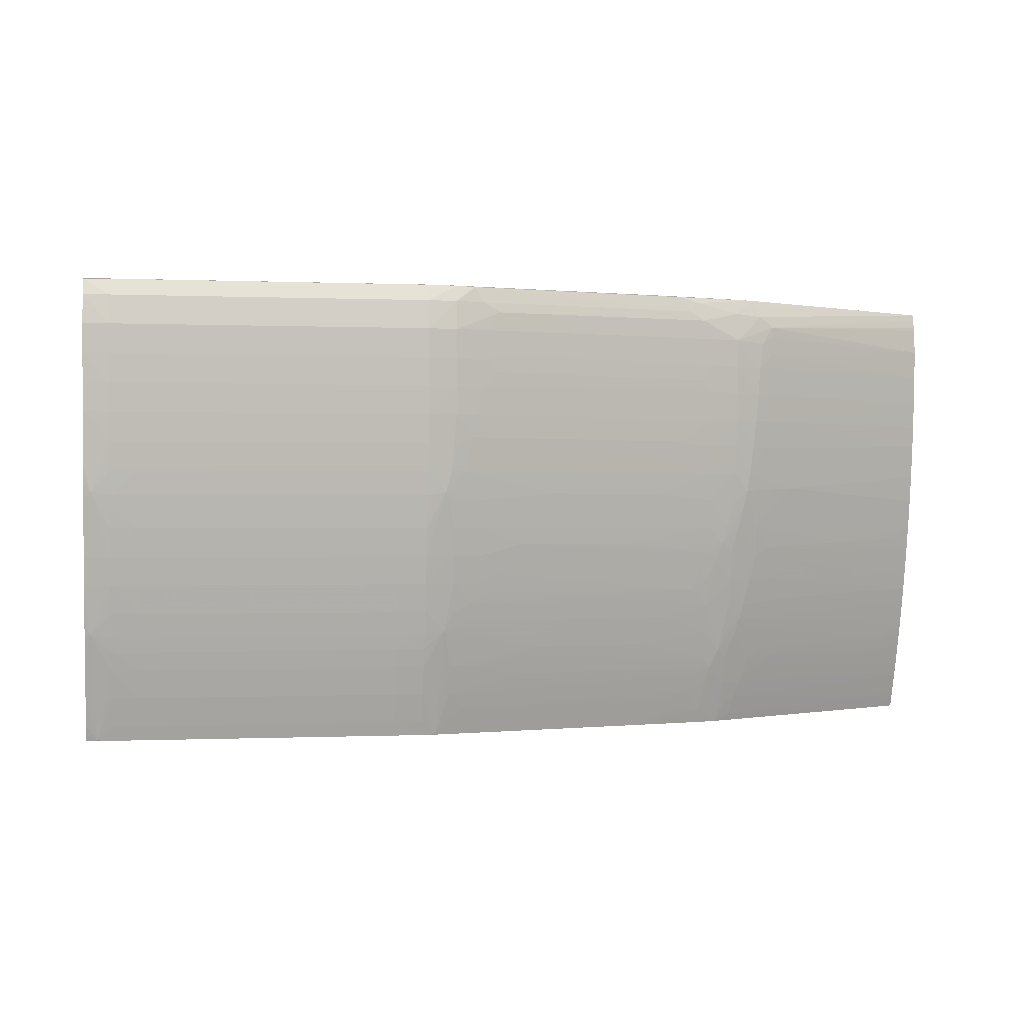
<metadata>
{"format":"obj","ext":"obj","renderer":"f3d","projection":"perspective","resolution":1024,"background":"white","views":[{"elev":-0.0,"azim":-9.4,"up":"+Z"}]}
</metadata>
<code>
v 0.03893 -0.04934 0.01485
v 0.03894 -0.06012 0.03812
v 0.03894 -0.04935 0.01486
v 0.03894 -0.04936 0.01485
v -0.009517 -0.06246 0.01485
v -0.009517 -0.07121 0.03811
v 0.03894 -0.06035 0.03844
v -0.009517 -0.07123 0.03816
v 0.03894 -0.06023 0.01485
v -0.009517 -0.07134 0.01485
v 0.03894 -0.06075 0.03883
v -0.008976 -0.07154 0.03871
v -0.009517 -0.07208 0.03884
v 0.03894 -0.06049 0.01557
v 0.0373 -0.0611 0.01485
v -0.009517 -0.07143 0.01511
v -0.008971 -0.07148 0.01485
v 0.03894 -0.06098 0.03885
v -0.009517 -0.07212 0.03885
v 0.03894 -0.06091 0.01678
v 0.03861 -0.06101 0.01658
v 0.03277 -0.06404 0.0164
v 0.02984 -0.06556 0.01632
v 0.02692 -0.06708 0.01624
v 0.02747 -0.0666 0.0157
v 0.02659 -0.06691 0.01524
v 0.02642 -0.06685 0.01485
v -0.009517 -0.07162 0.01569
v -0.008938 -0.0715 0.01489
v -0.008497 -0.07151 0.01485
v 0.03894 -0.06179 0.03893
v -0.009517 -0.07373 0.03893
v -0.008184 -0.07373 0.03895
v 0.03894 -0.06118 0.0176
v 0.03893 -0.06117 0.01757
v 0.0365 -0.06229 0.01704
v 0.02905 -0.06625 0.01713
v 0.0272 -0.06723 0.01713
v 0.02607 -0.06778 0.01713
v 0.02608 -0.06731 0.0157
v 0.02573 -0.0672 0.01485
v -0.009517 -0.07205 0.01713
v -0.008184 -0.07178 0.01564
v -0.008184 -0.07224 0.01713
v -0.008184 -0.07266 0.01862
v -0.009246 -0.07307 0.02054
v -0.009517 -0.07251 0.01873
v -0.009517 -0.07248 0.01862
v -0.008184 -0.07153 0.01485
v 0.03894 -0.06236 0.03895
v -0.009517 -0.0746 0.03882
v -0.008184 -0.07464 0.03884
v 0.008203 -0.07373 0.03895
v 0.0365 -0.06331 0.03896
v 0.03894 -0.06151 0.01865
v 0.03407 -0.06395 0.01821
v 0.02822 -0.06698 0.01802
v 0.02653 -0.06839 0.01983
v 0.02766 -0.06744 0.01856
v 0.02605 -0.06824 0.01858
v 0.02554 -0.0686 0.01906
v 0.02512 -0.06847 0.01807
v 0.02458 -0.06785 0.01564
v 0.0246 -0.06758 0.01485
v -0.006695 -0.07156 0.01485
v -0.006695 -0.07181 0.01564
v -0.006695 -0.07226 0.01713
v -0.008184 -0.07293 0.01961
v -0.006695 -0.07268 0.01862
v -0.009517 -0.07356 0.02309
v -0.009517 -0.07314 0.02112
v -0.009517 -0.07303 0.02068
v -0.009517 -0.07293 0.02027
v -0.008184 -0.07311 0.02035
v -0.008184 -0.07341 0.0216
v -0.008184 -0.07373 0.02309
v 0.03501 -0.0648 0.03894
v 0.03799 -0.06331 0.03894
v 0.03894 -0.06328 0.03888
v 0.02905 -0.06777 0.03895
v -0.009517 -0.07493 0.03798
v -0.008184 -0.07504 0.03798
v 0.008203 -0.07464 0.03884
v 0.009692 -0.07373 0.03893
v 0.0216 -0.07075 0.03893
v 0.02011 -0.07075 0.03895
v 0.02458 -0.06926 0.03896
v 0.02607 -0.06926 0.03895
v 0.03894 -0.06176 0.0195
v 0.03728 -0.06258 0.0193
v 0.02902 -0.06672 0.01856
v 0.02683 -0.06853 0.02082
v 0.02851 -0.06713 0.01902
v 0.02743 -0.06806 0.02024
v 0.02458 -0.06951 0.0216
v 0.02458 -0.06915 0.02011
v 0.02605 -0.0687 0.02024
v 0.02607 -0.06903 0.0216
v 0.02412 -0.06859 0.01764
v 0.0246 -0.06832 0.01714
v 0.0246 -0.06874 0.01858
v 0.0231 -0.06912 0.01862
v 0.01318 -0.07144 0.01809
v 0.02352 -0.06844 0.01665
v 0.02305 -0.06826 0.01571
v 0.02088 -0.06852 0.01485
v 0.0238 -0.06778 0.01485
v 0.006713 -0.07156 0.01485
v 0.006713 -0.07181 0.01564
v 0.006713 -0.07226 0.01713
v -0.006695 -0.07294 0.01958
v 0.006713 -0.07268 0.01862
v -0.009517 -0.07386 0.02458
v -0.006695 -0.07312 0.02032
v -0.006695 -0.07342 0.0216
v -0.008184 -0.07403 0.02458
v -0.006695 -0.07374 0.02309
v 0.02905 -0.06883 0.03884
v 0.03501 -0.06577 0.03883
v 0.03894 -0.06359 0.03884
v 0.03799 -0.06425 0.03882
v 0.02711 -0.07013 0.0388
v -0.009517 -0.07511 0.03649
v -0.008184 -0.07526 0.03649
v 0.008203 -0.07504 0.03798
v 0.009692 -0.0746 0.03882
v 0.0216 -0.07163 0.03882
v 0.02607 -0.07023 0.03884
v 0.01564 -0.07312 0.03882
v 0.03894 -0.06192 0.02005
v 0.02703 -0.06863 0.0216
v 0.03269 -0.06549 0.02104
v 0.02607 -0.06938 0.02309
v 0.02506 -0.06994 0.02416
v 0.02457 -0.06984 0.02307
v 0.02366 -0.06997 0.02256
v 0.02267 -0.07009 0.02201
v 0.02166 -0.07023 0.02155
v 0.02219 -0.06997 0.02102
v 0.0231 -0.06952 0.02011
v 0.0207 -0.06997 0.01953
v 0.01815 -0.07008 0.01765
v 0.01112 -0.07167 0.01715
v 0.02305 -0.0687 0.01714
v 0.01373 -0.07158 0.01908
v 0.01118 -0.07208 0.01862
v 0.009692 -0.07245 0.01862
v 0.01219 -0.07156 0.01766
v 0.02253 -0.06856 0.01625
v 0.01755 -0.06993 0.01666
v 0.01059 -0.07154 0.01627
v 0.02147 -0.06865 0.01571
v 0.009948 -0.07138 0.01527
v 0.008952 -0.0715 0.01489
v 0.00899 -0.07148 0.01485
v 0.006846 -0.07156 0.01485
v 0.008203 -0.07178 0.01564
v 0.008203 -0.07223 0.01713
v 0.008203 -0.07266 0.01862
v 0.006713 -0.07294 0.01958
v 0.008203 -0.07293 0.01961
v -0.009156 -0.07453 0.02796
v -0.009517 -0.07413 0.02607
v 0.006713 -0.07312 0.02032
v 0.006713 -0.07342 0.0216
v -0.008184 -0.07429 0.02607
v -0.006695 -0.07404 0.02458
v 0.006713 -0.07374 0.02309
v 0.03004 -0.06863 0.0388
v 0.03298 -0.06712 0.03879
v 0.03894 -0.06398 0.03878
v 0.03592 -0.06561 0.03878
v 0.02264 -0.07156 0.03878
v 0.02364 -0.07136 0.0385
v 0.02607 -0.07074 0.03798
v 0.02759 -0.07025 0.03789
v 0.02811 -0.06981 0.03832
v -0.009517 -0.07506 0.035
v 0.006713 -0.07526 0.03649
v -0.008184 -0.07521 0.035
v 0.008203 -0.07526 0.03649
v 0.009692 -0.07491 0.03798
v 0.0107 -0.07453 0.03877
v 0.03894 -0.0623 0.02147
v 0.03001 -0.06714 0.02192
v 0.02737 -0.06881 0.02309
v 0.02642 -0.06987 0.02607
v 0.02598 -0.06974 0.02463
v 0.02543 -0.07004 0.02515
v 0.02457 -0.07016 0.02463
v 0.02407 -0.07007 0.02355
v 0.01213 -0.07304 0.02358
v 0.01121 -0.07317 0.02309
v 0.01172 -0.07294 0.02259
v 0.01073 -0.07306 0.02204
v 0.01121 -0.07283 0.02156
v 0.01622 -0.07146 0.02103
v 0.0142 -0.07172 0.02007
v 0.01472 -0.07145 0.01954
v 0.009692 -0.07202 0.01713
v 0.00973 -0.07283 0.02008
v 0.00926 -0.07307 0.02055
v 0.009545 -0.07162 0.01572
v 0.01267 -0.07082 0.01564
v 0.008478 -0.07151 0.01485
v 0.008919 -0.07149 0.01485
v 0.008203 -0.07153 0.01485
v 0.008203 -0.07311 0.02036
v -0.008184 -0.07456 0.02778
v -0.008184 -0.07472 0.02905
v -0.008184 -0.07489 0.03054
v -0.009517 -0.07487 0.03202
v -0.00945 -0.0746 0.02905
v -0.009517 -0.07459 0.0291
v -0.009517 -0.07449 0.02833
v -0.009517 -0.0744 0.02763
v -0.008184 -0.07444 0.02704
v 0.008203 -0.07341 0.0216
v 0.008203 -0.07373 0.02309
v -0.006695 -0.07429 0.02607
v 0.006713 -0.07404 0.02458
v 0.008203 -0.07403 0.02458
v 0.03885 -0.06411 0.03877
v 0.03894 -0.06407 0.0387
v 0.02312 -0.07165 0.038
v 0.02399 -0.07154 0.0375
v 0.02607 -0.07101 0.03649
v 0.02833 -0.07002 0.03733
v -0.009517 -0.07498 0.03351
v -0.008184 -0.07513 0.03351
v 0.006713 -0.07521 0.035
v 0.008203 -0.07521 0.035
v 0.009692 -0.07509 0.03649
v 0.01119 -0.07462 0.03797
v 0.03894 -0.06246 0.0221
v 0.03878 -0.06259 0.02225
v 0.02811 -0.06842 0.02309
v 0.02828 -0.06851 0.02389
v 0.0277 -0.06894 0.02446
v 0.02667 -0.06996 0.0271
v 0.02567 -0.07012 0.02607
v 0.02458 -0.07065 0.02755
v 0.02458 -0.07041 0.02607
v 0.01949 -0.07153 0.02517
v 0.01352 -0.07302 0.02519
v 0.01118 -0.07348 0.02458
v 0.009692 -0.07354 0.02309
v 0.00973 -0.0732 0.02156
v 0.01026 -0.07294 0.02104
v 0.01118 -0.07248 0.02011
v -0.006695 -0.07456 0.02777
v -0.006695 -0.07472 0.02905
v -0.008184 -0.07503 0.03202
v 0.006713 -0.07489 0.03054
v -0.009517 -0.07461 0.02929
v -0.006695 -0.07444 0.02703
v 0.009692 -0.07384 0.02458
v 0.006713 -0.07429 0.02607
v 0.008203 -0.07429 0.02607
v 0.00917 -0.07453 0.02796
v 0.03894 -0.06415 0.03844
v 0.02477 -0.07136 0.03649
v 0.01205 -0.07451 0.03746
v 0.02607 -0.07096 0.035
v 0.02753 -0.07038 0.035
v 0.02771 -0.07033 0.03635
v 0.03894 -0.06441 0.03649
v 0.03894 -0.06429 0.03782
v 0.03894 -0.06426 0.03798
v 0.03614 -0.06574 0.03798
v 0.02833 -0.07002 0.03676
v 0.006713 -0.07513 0.03351
v 0.008203 -0.07513 0.03351
v 0.009692 -0.07504 0.035
v 0.01118 -0.07474 0.03649
v 0.03894 -0.06269 0.02309
v 0.03101 -0.06689 0.02309
v 0.03121 -0.06699 0.02402
v 0.02849 -0.06862 0.02488
v 0.02756 -0.06933 0.02607
v 0.02614 -0.07021 0.02758
v 0.02688 -0.07004 0.02809
v 0.02458 -0.07085 0.02905
v 0.02112 -0.07156 0.02789
v 0.02607 -0.07044 0.02905
v 0.0208 -0.07149 0.0269
v 0.0231 -0.07078 0.02607
v 0.01382 -0.07309 0.02607
v 0.01118 -0.07374 0.02607
v 0.009692 -0.07411 0.02607
v 0.006713 -0.07456 0.02777
v 0.006713 -0.07472 0.02905
v 0.006713 -0.07503 0.03202
v 0.008203 -0.07488 0.03054
v 0.006713 -0.07444 0.02703
v 0.008203 -0.07456 0.02778
v 0.009678 -0.07434 0.0275
v 0.01118 -0.07398 0.02755
v 0.01021 -0.07442 0.02905
v 0.009464 -0.0746 0.02905
v 0.008203 -0.07472 0.02905
v 0.02467 -0.07134 0.035
v 0.0231 -0.07178 0.03649
v 0.012 -0.0745 0.0353
v 0.0231 -0.07173 0.035
v 0.01207 -0.07451 0.03649
v 0.01416 -0.074 0.03649
v 0.02607 -0.07087 0.03351
v 0.02744 -0.07033 0.03351
v 0.02445 -0.07132 0.03362
v 0.02827 -0.06999 0.035
v 0.02831 -0.07001 0.03577
v 0.03894 -0.0644 0.03619
v 0.008203 -0.07502 0.03202
v 0.009692 -0.07496 0.03351
v 0.01107 -0.07463 0.03351
v 0.01192 -0.07448 0.03431
v 0.01132 -0.07465 0.03488
v 0.03894 -0.06294 0.02419
v 0.03359 -0.06586 0.02462
v 0.03434 -0.06558 0.02515
v 0.02981 -0.06853 0.02826
v 0.03894 -0.06331 0.02602
v 0.03894 -0.06358 0.02755
v 0.02701 -0.07011 0.02905
v 0.02607 -0.07061 0.03054
v 0.02458 -0.07102 0.03054
v 0.02234 -0.0715 0.0298
v 0.0231 -0.07122 0.02905
v 0.01515 -0.07305 0.02791
v 0.01427 -0.0732 0.02747
v 0.009692 -0.07485 0.03202
v 0.0104 -0.07447 0.02986
v 0.01063 -0.07453 0.03085
v 0.01416 -0.07344 0.02905
v 0.00982 -0.07467 0.03043
v 0.02385 -0.0715 0.03419
v 0.02607 -0.07076 0.03202
v 0.02733 -0.07028 0.03202
v 0.02458 -0.07117 0.03202
v 0.02819 -0.06995 0.03351
v 0.02317 -0.07164 0.03362
v 0.01085 -0.07458 0.03202
v 0.02905 -0.06958 0.035
v 0.03894 -0.06435 0.035
v 0.01848 -0.0728 0.03365
v 0.01788 -0.07299 0.03424
v 0.03894 -0.06303 0.02461
v 0.03726 -0.06406 0.02529
v 0.02775 -0.06971 0.02905
v 0.03566 -0.06549 0.0287
v 0.03894 -0.06394 0.03011
v 0.03894 -0.0638 0.02905
v 0.02718 -0.0702 0.03054
v 0.02793 -0.06981 0.03054
v 0.02257 -0.07155 0.03079
v 0.02808 -0.06989 0.03202
v 0.03894 -0.06425 0.03337
v 0.03894 -0.06426 0.03351
v 0.02905 -0.06921 0.03054
v 0.03894 -0.06402 0.03083
v 0.03894 -0.06414 0.03198
f 197 202 198
f 198 202 250
f 198 250 199
f 199 250 201
f 201 250 202
f 202 219 218
f 202 218 208
f 202 249 248
f 202 248 247
f 211 293 253
f 209 256 251
f 209 251 252
f 209 252 210
f 210 252 211
f 211 253 212
f 211 252 292
f 211 292 254
f 211 254 293
f 202 247 219
f 209 217 256
f 197 249 202
f 196 248 249
f 187 239 240
f 189 240 241
f 189 241 242
f 189 242 243
f 189 243 244
f 189 244 190
f 190 244 245
f 190 245 246
f 190 246 192
f 187 189 188
f 190 192 191
f 192 246 193
f 193 246 247
f 193 247 194
f 194 247 195
f 187 240 189
f 195 248 196
f 196 249 197
f 195 247 248
f 227 265 266
f 212 253 230
f 228 270 261
f 228 266 271
f 228 271 267
f 230 253 293
f 230 293 272
f 231 272 232
f 232 273 315
f 232 315 274
f 232 272 273
f 233 274 275
f 233 275 263
f 233 263 234
f 235 276 236
f 236 276 277
f 236 277 237
f 237 277 278
f 186 239 187
f 237 278 238
f 238 278 239
f 228 269 270
f 212 255 213
f 228 268 269
f 227 266 228
f 212 230 229
f 213 255 214
f 217 220 256
f 219 247 257
f 219 257 222
f 220 258 295
f 220 295 256
f 221 222 259
f 221 259 258
f 222 257 260
f 222 260 259
f 223 261 224
f 223 228 261
f 225 234 226
f 226 262 227
f 226 234 263
f 226 263 262
f 227 262 264
f 227 264 265
f 228 267 268
f 186 238 239
f 162 213 214
f 186 236 237
f 152 204 153
f 153 203 154
f 153 204 203
f 154 203 200
f 154 202 159
f 154 159 158
f 154 158 157
f 154 157 205
f 151 204 152
f 154 205 206
f 156 207 157
f 157 207 205
f 159 202 161
f 160 161 208
f 160 208 164
f 161 202 208
f 162 209 210
f 162 210 211
f 154 206 155
f 151 203 204
f 151 200 203
f 149 151 152
f 138 196 139
f 239 278 279
f 139 196 197
f 139 197 198
f 139 198 140
f 140 198 141
f 141 198 199
f 141 199 145
f 142 148 143
f 143 148 200
f 143 200 151
f 143 151 150
f 145 199 146
f 146 199 147
f 147 199 201
f 147 201 202
f 147 202 154
f 147 154 200
f 147 200 148
f 162 211 212
f 162 212 213
f 162 214 215
f 162 215 216
f 175 226 176
f 176 226 227
f 176 227 228
f 176 228 223
f 178 229 230
f 178 230 180
f 179 231 232
f 179 232 181
f 180 230 272
f 180 272 231
f 181 232 274
f 181 274 233
f 181 233 182
f 182 233 234
f 182 234 183
f 183 234 225
f 184 235 236
f 184 236 185
f 185 236 186
f 174 226 175
f 186 237 238
f 174 225 226
f 173 225 174
f 162 216 163
f 162 166 217
f 162 217 209
f 164 208 218
f 164 218 165
f 165 218 219
f 165 219 168
f 166 167 220
f 166 220 217
f 167 221 258
f 167 258 220
f 168 219 222
f 168 222 221
f 169 177 170
f 170 177 172
f 171 172 223
f 171 223 224
f 172 177 176
f 172 176 223
f 173 183 225
f 239 279 280
f 292 296 301
f 240 281 241
f 309 339 357
f 309 357 341
f 309 341 311
f 310 337 342
f 310 342 343
f 310 343 340
f 311 341 344
f 311 344 312
f 308 340 338
f 312 344 345
f 314 332 315
f 315 332 343
f 315 343 316
f 316 343 342
f 316 342 346
f 316 346 317
f 317 346 342
f 317 342 347
f 312 345 313
f 308 310 340
f 308 339 309
f 308 338 339
f 291 295 296
f 291 296 292
f 294 300 332
f 294 332 314
f 298 331 330
f 298 330 299
f 299 333 334
f 299 334 300
f 299 330 335
f 299 335 333
f 300 334 336
f 300 336 332
f 302 305 337
f 302 337 310
f 303 307 304
f 304 307 306
f 304 318 317
f 304 317 305
f 305 317 337
f 317 347 337
f 289 331 298
f 319 348 320
f 321 348 349
f 334 340 343
f 337 347 342
f 338 354 339
f 339 354 357
f 341 357 358
f 341 358 359
f 341 359 345
f 341 345 344
f 334 356 340
f 350 352 360
f 351 353 352
f 352 361 360
f 354 355 357
f 355 360 357
f 357 360 361
f 357 361 362
f 357 362 358
f 137 196 138
f 350 360 355
f 333 335 334
f 332 334 343
f 332 336 334
f 321 349 323
f 322 350 325
f 322 324 351
f 322 351 352
f 322 352 350
f 323 349 348
f 324 353 351
f 325 354 326
f 325 350 355
f 325 355 354
f 326 354 338
f 326 338 327
f 327 338 340
f 327 340 356
f 327 356 334
f 327 334 328
f 328 334 335
f 328 335 329
f 329 335 330
f 320 348 321
f 289 297 290
f 289 298 297
f 288 331 289
f 254 294 314
f 254 314 293
f 257 290 260
f 258 259 296
f 258 296 295
f 259 260 296
f 260 290 297
f 260 297 298
f 254 301 294
f 260 298 299
f 260 300 294
f 260 294 301
f 260 301 296
f 261 270 269
f 262 302 264
f 262 263 303
f 262 303 304
f 262 304 305
f 260 299 300
f 254 292 301
f 251 292 252
f 251 291 292
f 240 280 282
f 240 282 281
f 241 281 242
f 242 283 284
f 242 284 243
f 242 281 285
f 242 285 283
f 243 284 286
f 243 286 287
f 243 287 244
f 244 287 245
f 245 288 289
f 245 289 290
f 245 290 257
f 245 257 246
f 245 287 288
f 246 257 247
f 251 256 295
f 251 295 291
f 262 305 302
f 263 275 306
f 263 306 307
f 263 307 303
f 279 320 321
f 279 321 280
f 280 322 282
f 280 321 323
f 280 323 324
f 280 324 322
f 281 282 285
f 282 326 285
f 282 322 325
f 283 285 326
f 283 326 327
f 283 327 328
f 283 328 329
f 283 329 284
f 284 329 330
f 284 330 331
f 284 331 286
f 286 331 288
f 286 288 287
f 278 320 279
f 239 280 240
f 278 319 320
f 276 319 278
f 264 308 309
f 264 309 265
f 264 302 310
f 264 310 308
f 265 309 311
f 265 311 312
f 265 312 266
f 266 312 271
f 267 271 312
f 267 312 313
f 272 293 314
f 272 314 273
f 273 314 315
f 274 315 316
f 274 316 317
f 274 317 318
f 274 318 275
f 275 318 304
f 275 304 306
f 276 278 277
f 137 195 196
f 282 325 326
f 136 194 195
f 20 24 23
f 20 23 22
f 20 22 21
f 24 37 38
f 24 38 39
f 24 39 40
f 24 40 41
f 24 41 26
f 20 37 24
f 24 26 25
f 28 29 42
f 29 30 43
f 29 43 44
f 29 44 45
f 29 45 46
f 29 46 47
f 29 47 48
f 29 48 42
f 26 41 27
f 20 36 37
f 20 35 36
f 20 34 35
f 9 14 15
f 10 17 16
f 11 12 13
f 11 13 19
f 11 19 18
f 14 20 21
f 14 21 22
f 14 22 23
f 14 23 24
f 14 24 25
f 14 25 26
f 14 26 15
f 15 26 27
f 16 17 29
f 16 29 28
f 17 30 29
f 18 19 31
f 19 32 33
f 19 33 31
f 30 49 43
f 8 13 12
f 31 33 50
f 32 52 33
f 44 67 45
f 45 68 46
f 45 67 69
f 45 69 68
f 46 70 71
f 46 71 72
f 46 72 73
f 46 73 47
f 44 66 67
f 46 68 74
f 46 75 76
f 46 76 70
f 50 77 78
f 50 78 79
f 50 54 80
f 50 80 77
f 51 81 82
f 51 82 52
f 46 74 75
f 43 66 44
f 43 65 66
f 43 49 65
f 33 52 83
f 33 83 53
f 33 53 54
f 33 54 50
f 34 36 35
f 34 55 56
f 34 56 57
f 34 57 37
f 34 37 36
f 37 57 38
f 38 58 39
f 38 57 59
f 39 58 60
f 39 60 61
f 39 61 62
f 39 62 41
f 39 41 40
f 41 62 63
f 41 63 64
f 32 51 52
f 7 12 11
f 7 8 12
f 5 8 6
f 1 6 2
f 2 7 11
f 2 11 18
f 2 18 31
f 2 31 50
f 2 50 79
f 2 79 120
f 2 120 171
f 1 5 6
f 2 171 224
f 2 261 269
f 2 269 268
f 2 268 267
f 2 267 313
f 2 313 345
f 2 345 359
f 2 359 358
f 2 358 362
f 2 224 261
f 1 10 5
f 1 17 10
f 1 30 17
f 136 195 137
f 1 2 3
f 1 3 4
f 1 4 9
f 1 9 15
f 1 15 27
f 1 27 41
f 1 41 64
f 1 64 107
f 1 107 106
f 1 106 155
f 1 155 206
f 1 206 205
f 1 205 207
f 1 207 156
f 1 156 108
f 1 108 65
f 1 65 49
f 1 49 30
f 2 362 361
f 2 361 352
f 2 352 353
f 2 353 324
f 5 73 72
f 5 72 71
f 5 71 70
f 5 70 113
f 5 113 163
f 5 163 216
f 5 216 215
f 5 215 214
f 5 214 255
f 5 255 212
f 5 212 229
f 5 229 178
f 5 178 123
f 5 123 81
f 5 81 51
f 5 51 32
f 5 32 19
f 5 19 13
f 5 13 8
f 5 47 73
f 52 82 125
f 5 48 47
f 5 28 42
f 2 324 323
f 2 323 348
f 2 348 319
f 2 319 276
f 2 276 235
f 2 235 184
f 2 184 130
f 2 130 89
f 2 89 55
f 2 55 34
f 2 34 20
f 2 20 14
f 2 14 9
f 2 9 4
f 2 4 3
f 2 6 8
f 2 8 7
f 5 10 16
f 5 16 28
f 5 42 48
f 52 125 83
f 38 59 58
f 53 84 85
f 106 153 154
f 106 154 155
f 108 156 109
f 109 156 157
f 109 157 158
f 109 158 110
f 53 83 84
f 110 159 112
f 106 152 153
f 111 160 164
f 112 159 161
f 112 161 160
f 113 162 163
f 113 116 162
f 114 164 165
f 114 165 115
f 115 165 168
f 115 168 117
f 111 164 114
f 105 152 106
f 105 149 152
f 104 151 149
f 96 140 141
f 96 141 101
f 98 131 133
f 99 142 143
f 99 143 144
f 99 144 104
f 99 104 100
f 99 103 142
f 101 141 102
f 102 141 145
f 102 145 146
f 102 146 103
f 103 146 147
f 103 147 148
f 103 148 142
f 104 149 105
f 104 144 143
f 104 143 150
f 104 150 151
f 116 166 162
f 116 117 167
f 116 167 166
f 117 168 221
f 127 173 128
f 127 129 173
f 129 183 173
f 130 184 132
f 131 185 186
f 131 186 133
f 131 132 184
f 131 184 185
f 133 186 187
f 133 187 188
f 133 188 189
f 133 189 134
f 134 189 190
f 134 190 191
f 134 191 135
f 135 191 136
f 136 191 192
f 136 192 193
f 136 193 194
f 126 183 129
f 96 139 140
f 125 183 126
f 125 181 182
f 117 221 167
f 118 169 170
f 118 170 119
f 118 122 169
f 119 170 121
f 120 121 171
f 121 170 172
f 121 172 171
f 122 128 173
f 122 173 174
f 122 174 175
f 122 175 176
f 122 176 177
f 122 177 169
f 123 178 180
f 123 180 124
f 124 180 231
f 124 231 179
f 125 179 181
f 125 182 183
f 95 139 96
f 110 158 159
f 95 137 138
f 62 96 101
f 62 101 102
f 62 102 103
f 62 103 99
f 63 100 104
f 63 104 105
f 63 105 106
f 63 106 107
f 62 100 63
f 63 107 64
f 65 109 66
f 66 109 110
f 66 110 67
f 67 110 112
f 67 112 69
f 68 69 111
f 68 111 74
f 69 112 160
f 65 108 109
f 62 99 100
f 61 98 95
f 61 97 98
f 53 85 86
f 53 86 87
f 53 87 54
f 54 87 88
f 54 88 80
f 55 89 90
f 55 90 91
f 55 91 56
f 56 91 57
f 57 91 59
f 58 92 61
f 58 61 60
f 95 138 139
f 59 91 93
f 59 93 94
f 59 94 92
f 61 95 96
f 61 96 62
f 61 92 97
f 69 160 111
f 70 76 113
f 58 59 92
f 74 114 75
f 85 88 86
f 85 126 129
f 85 129 127
f 86 88 87
f 88 128 122
f 89 130 90
f 90 130 94
f 90 94 93
f 90 93 91
f 92 131 98
f 92 98 97
f 92 94 130
f 92 132 131
f 95 98 133
f 95 133 134
f 95 134 135
f 95 135 136
f 95 136 137
f 74 111 114
f 85 128 88
f 85 127 128
f 92 130 132
f 83 126 84
f 75 114 115
f 84 126 85
f 75 115 76
f 76 116 113
f 76 115 117
f 77 80 118
f 77 118 78
f 78 119 79
f 78 118 119
f 76 117 116
f 79 121 120
f 80 88 122
f 83 125 126
f 80 122 118
f 81 123 124
f 81 124 82
f 82 124 179
f 79 119 121
f 82 179 125

</code>
